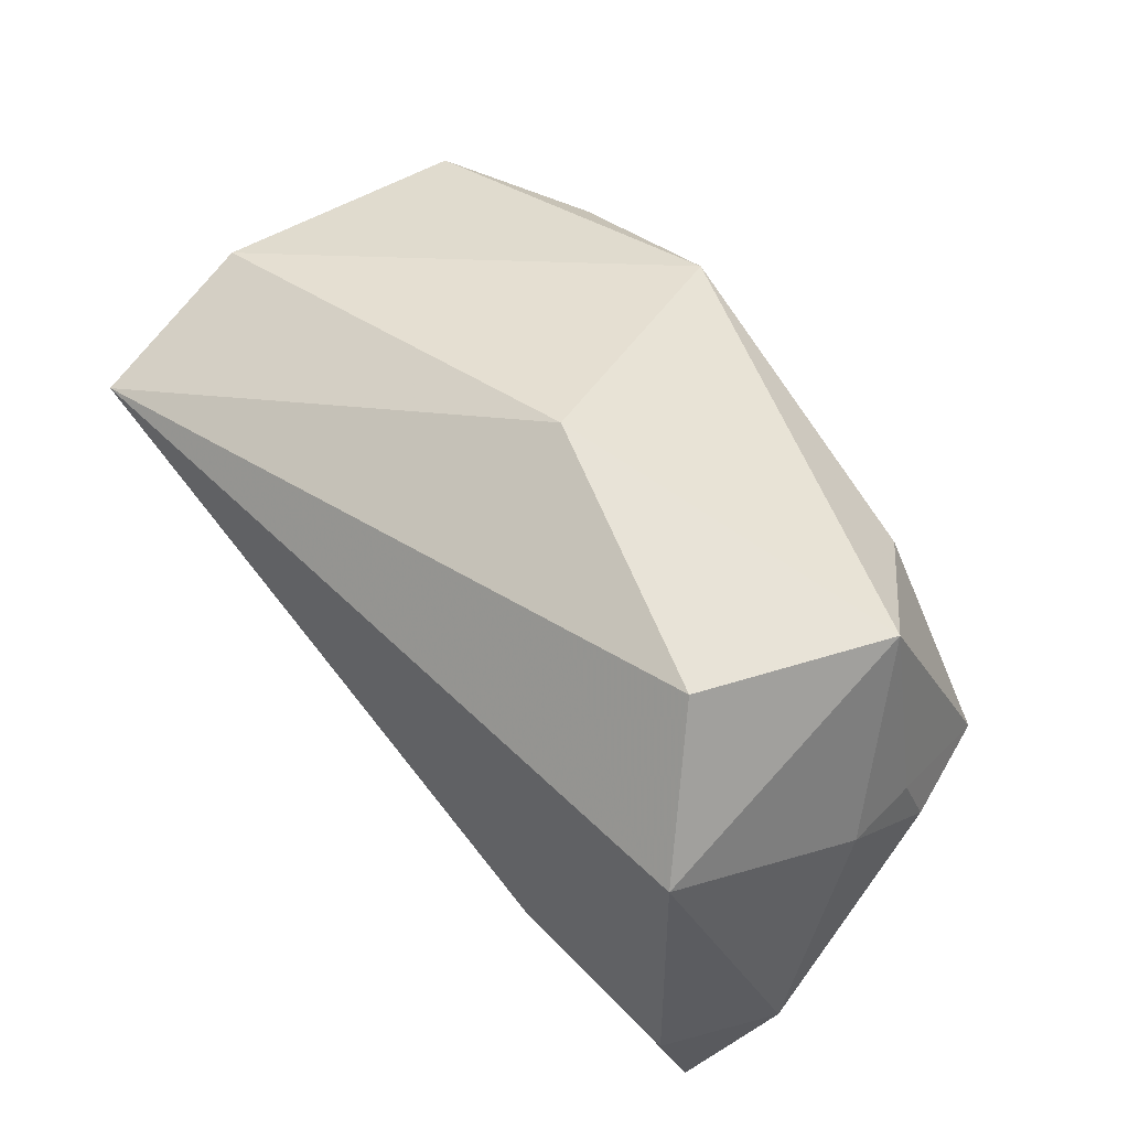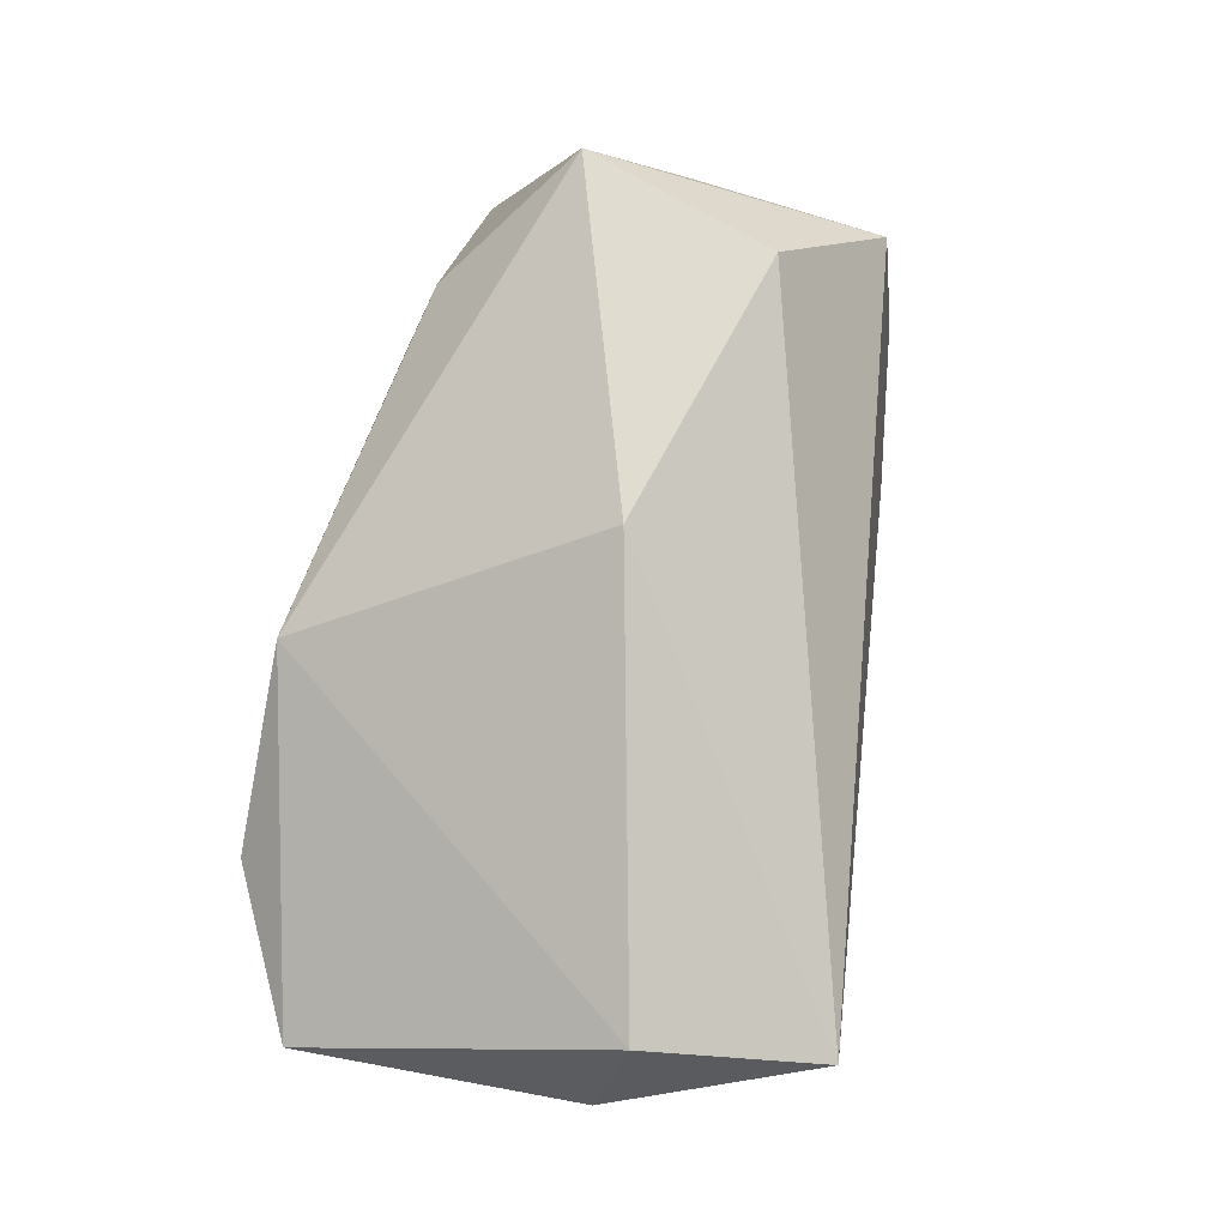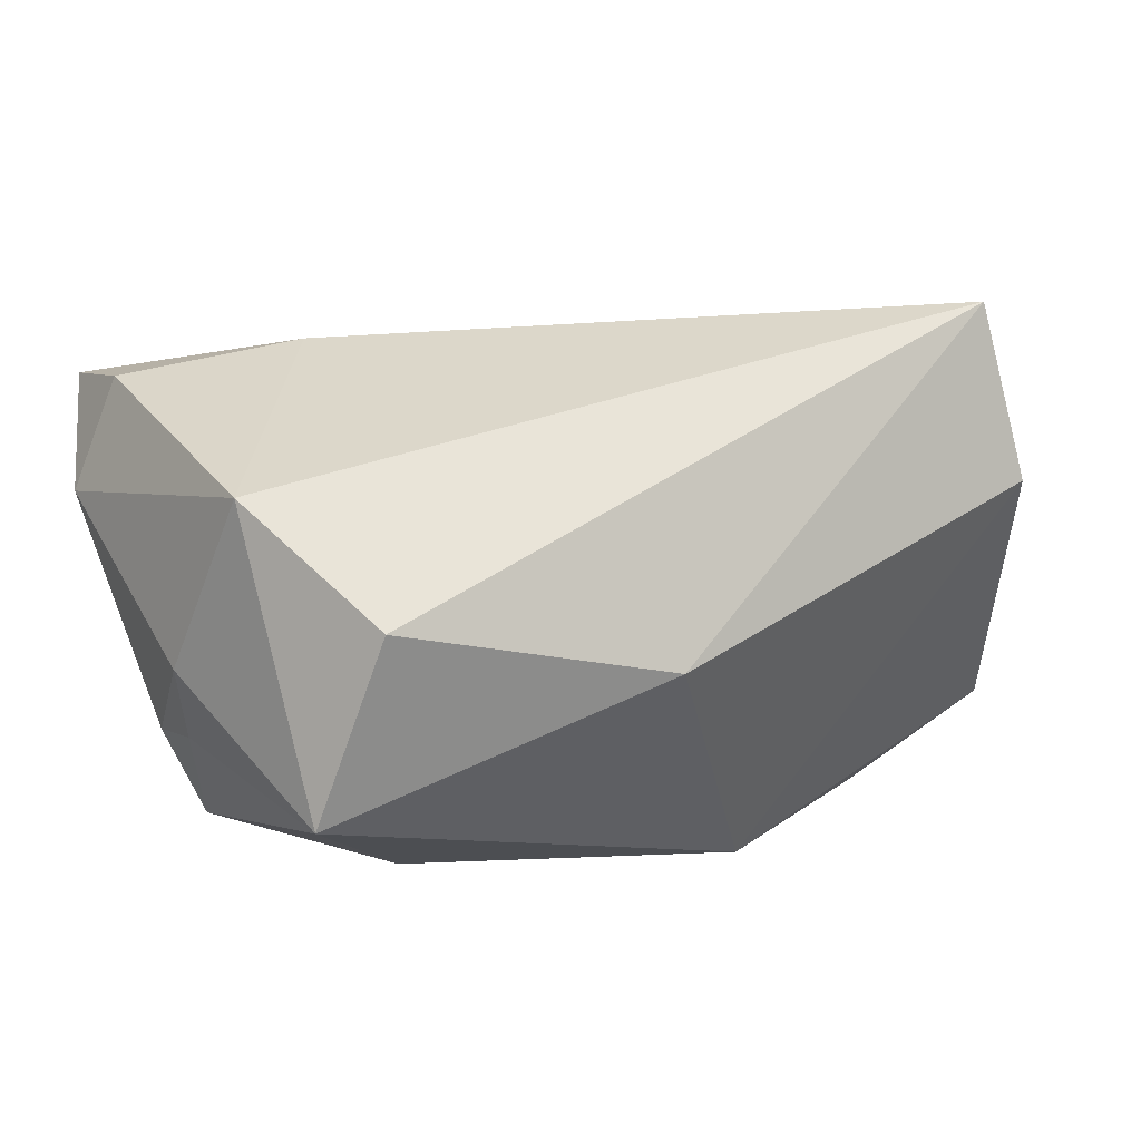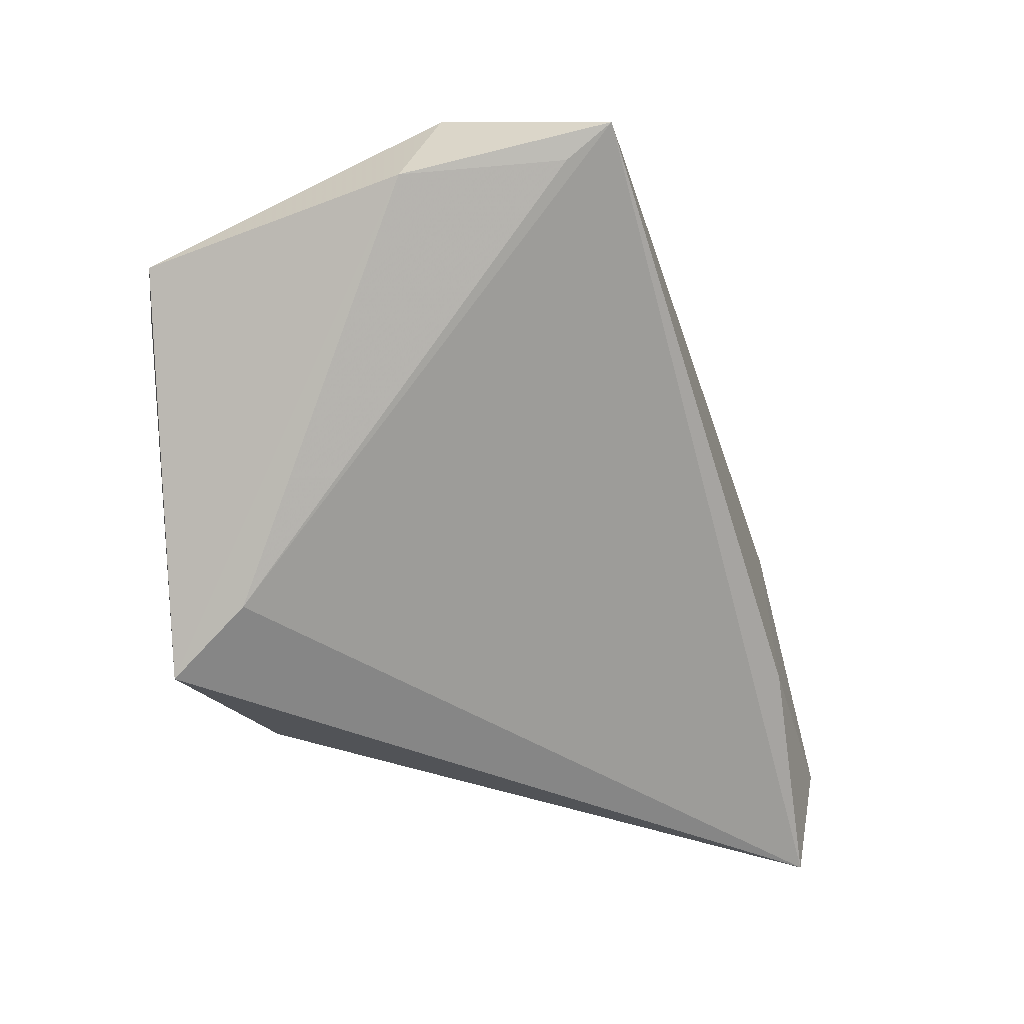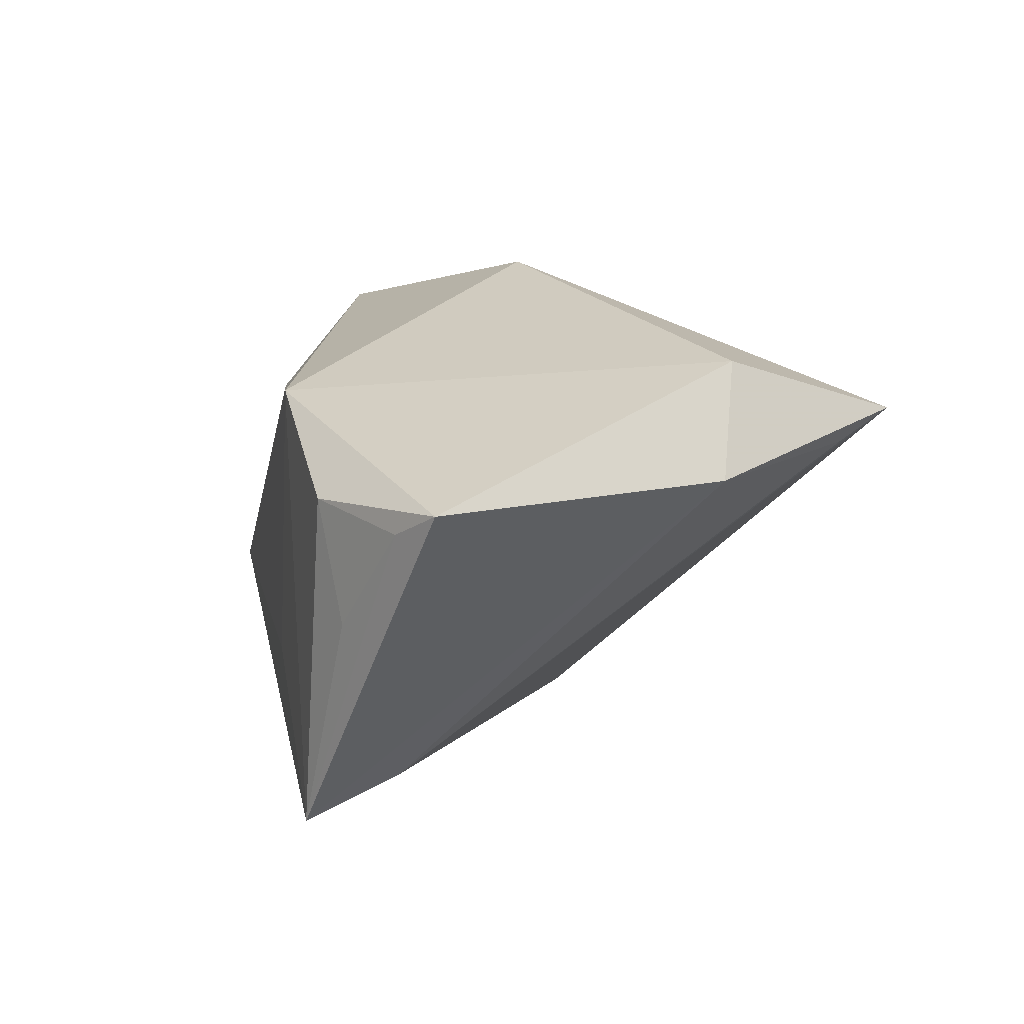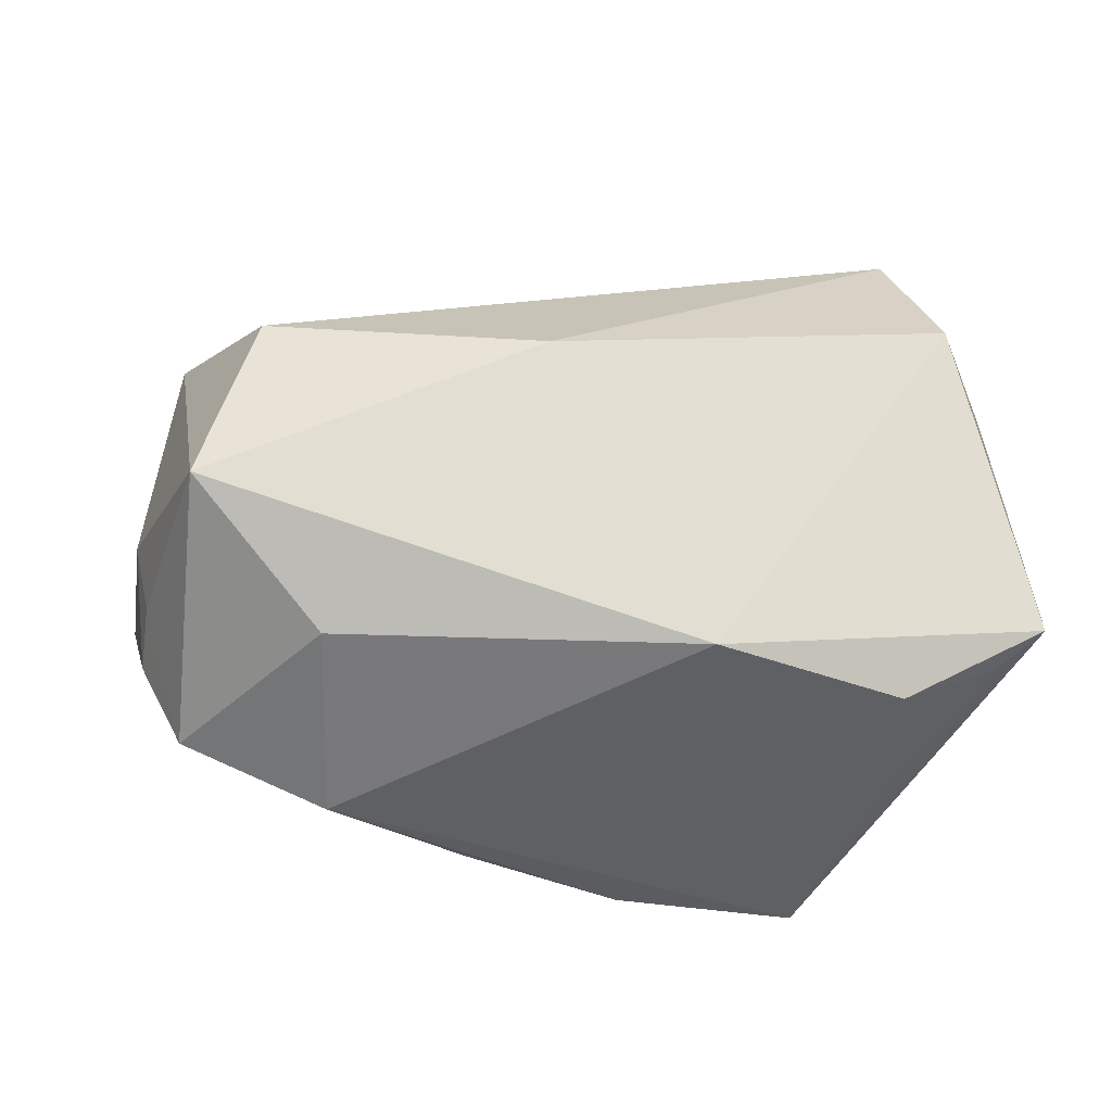
<metadata>
{"format":"obj","ext":"obj","renderer":"f3d","projection":"perspective","resolution":1024,"background":"white","views":[{"elev":60.8,"azim":51.4,"up":"+Y"},{"elev":75.2,"azim":-77.9,"up":"+Y"},{"elev":22.9,"azim":157.2,"up":"+Z"},{"elev":-37.2,"azim":-66.2,"up":"+Y"},{"elev":6.4,"azim":-105.5,"up":"+Y"},{"elev":44.6,"azim":174.8,"up":"+Y"}]}
</metadata>
<code>
v -0.00779 -0.03124 -0.02898
v 0.04743 -0.02197 0.02816
v -0.04969 0.01591 0.03661
v -0.05938 0.005547 -0.02149
v 0.03959 0.0289 -0.009823
v 0.04275 0.01451 0.02474
v 0.04895 -0.002927 -0.01002
v -0.002475 0.03361 0.003748
v 0.02727 -0.008951 -0.02916
v 0.04921 -0.0351 0.02489
v -0.05327 0.002939 -0.02463
v 0.01073 -0.02106 -0.02832
v 0.02599 0.01563 -0.02373
v 0.03137 0.03073 0.01332
v -0.05856 0.008517 0.01246
v 0.05335 -0.022 0.01429
v -0.03312 -0.02929 -0.01999
v -0.05321 0.02182 0.01525
v 0.04892 0.006146 0.001693
v 0.04753 0.00518 -0.007638
v -0.02998 -0.0351 -0.03099
v -0.01796 0.0173 -0.03099
v -0.0404 0.005886 -0.03099
v -0.04237 -0.008752 -0.0286
v -0.0101 -0.01696 -0.03054
v 0.04416 -0.003034 -0.0224
v 0.02459 -0.01895 0.03099
v -0.04957 0.01198 0.03059
f 22 8 5
f 10 26 16
f 4 21 15
f 19 6 16
f 5 6 19
f 3 8 18
f 4 15 18
f 18 15 3
f 18 22 4
f 8 22 18
f 14 6 5
f 5 8 14
f 3 6 14
f 14 8 3
f 4 22 23
f 23 22 21
f 9 21 25
f 25 22 9
f 21 22 25
f 5 26 13
f 13 22 5
f 13 26 9
f 9 22 13
f 16 6 2
f 2 10 16
f 1 21 9
f 1 10 21
f 17 15 21
f 17 10 3
f 21 10 17
f 16 26 7
f 7 19 16
f 24 23 21
f 3 10 27
f 10 2 27
f 27 6 3
f 27 2 6
f 12 1 9
f 10 1 12
f 9 26 12
f 26 10 12
f 3 15 28
f 28 17 3
f 15 17 28
f 5 19 20
f 19 7 20
f 20 26 5
f 20 7 26
f 11 21 4
f 11 24 21
f 4 23 11
f 23 24 11

</code>
